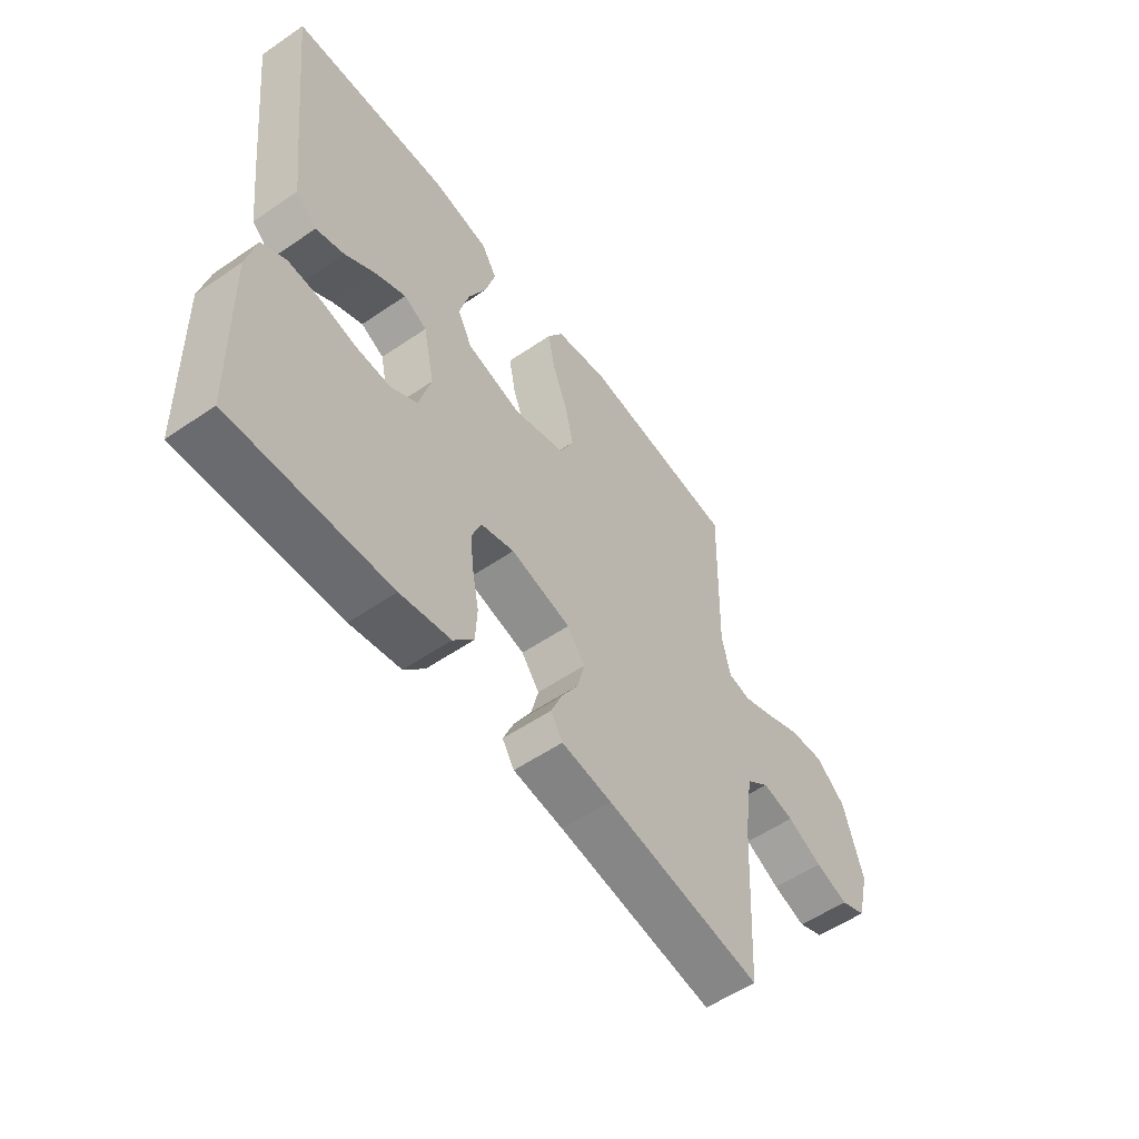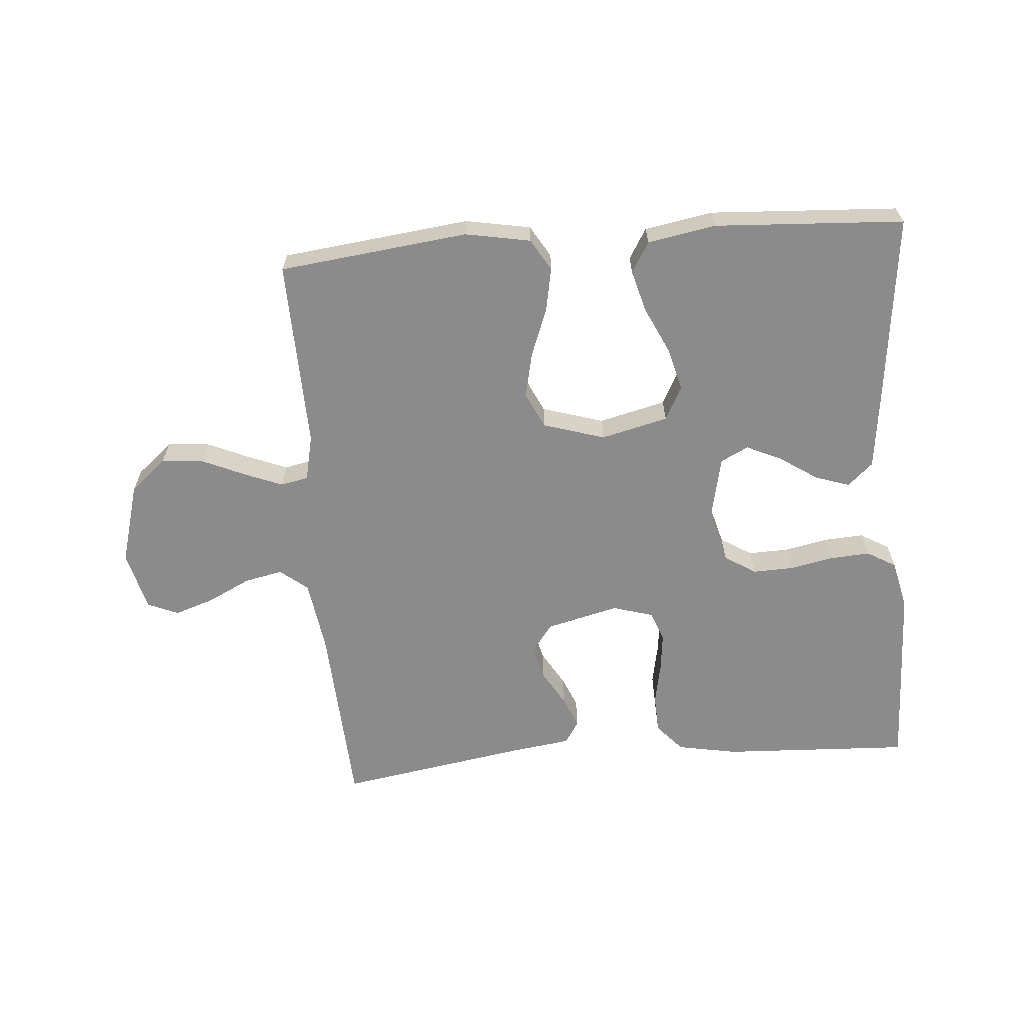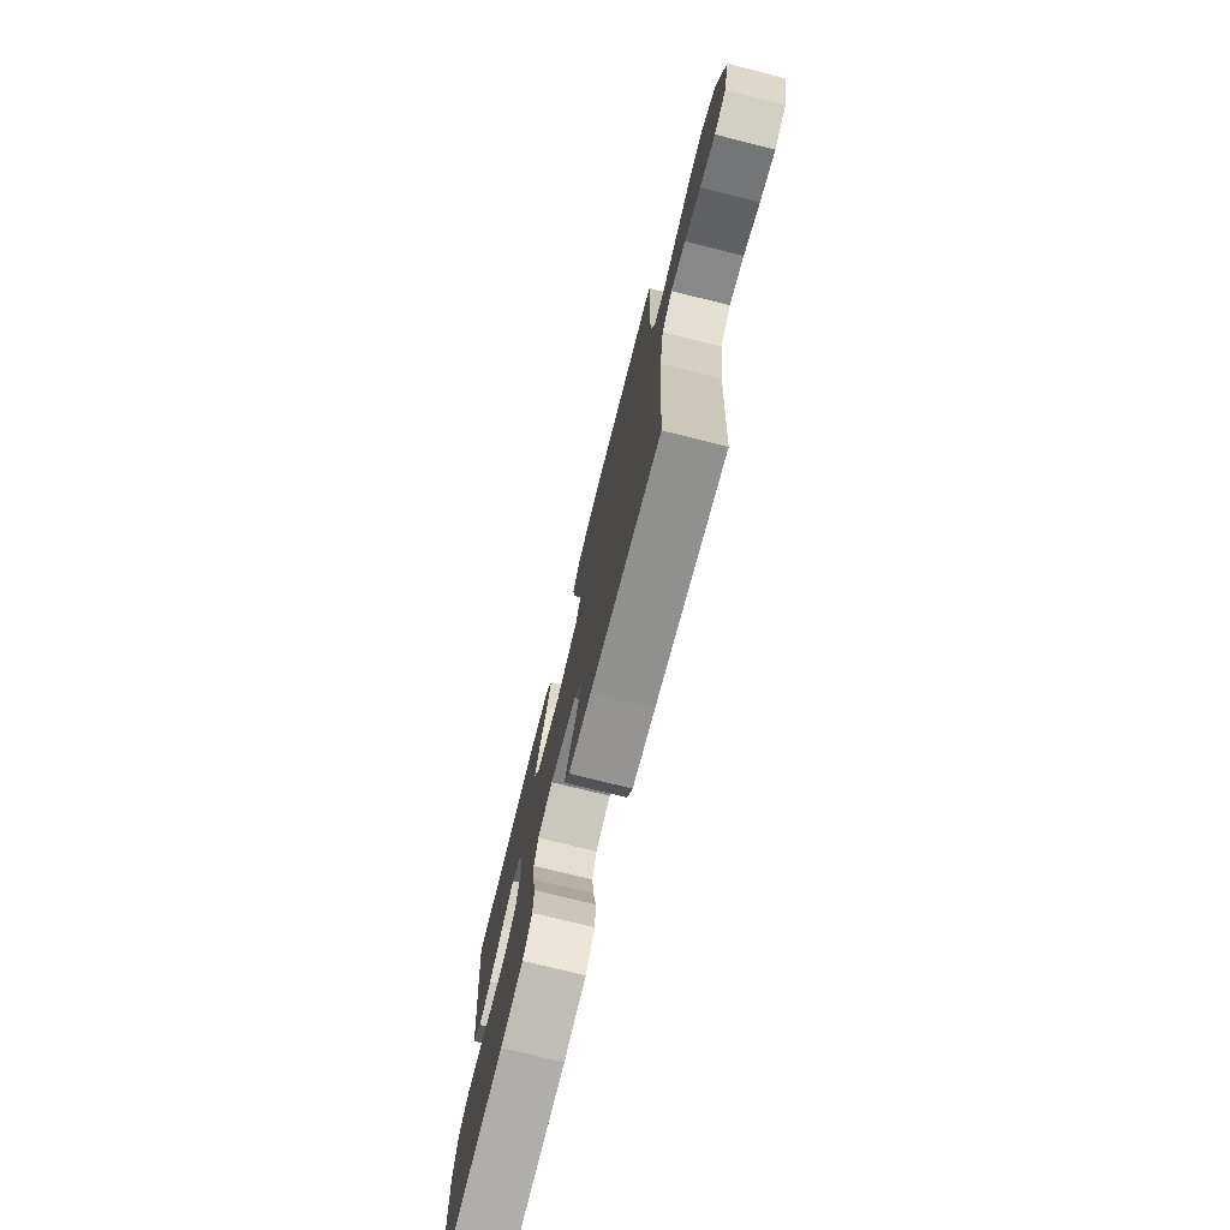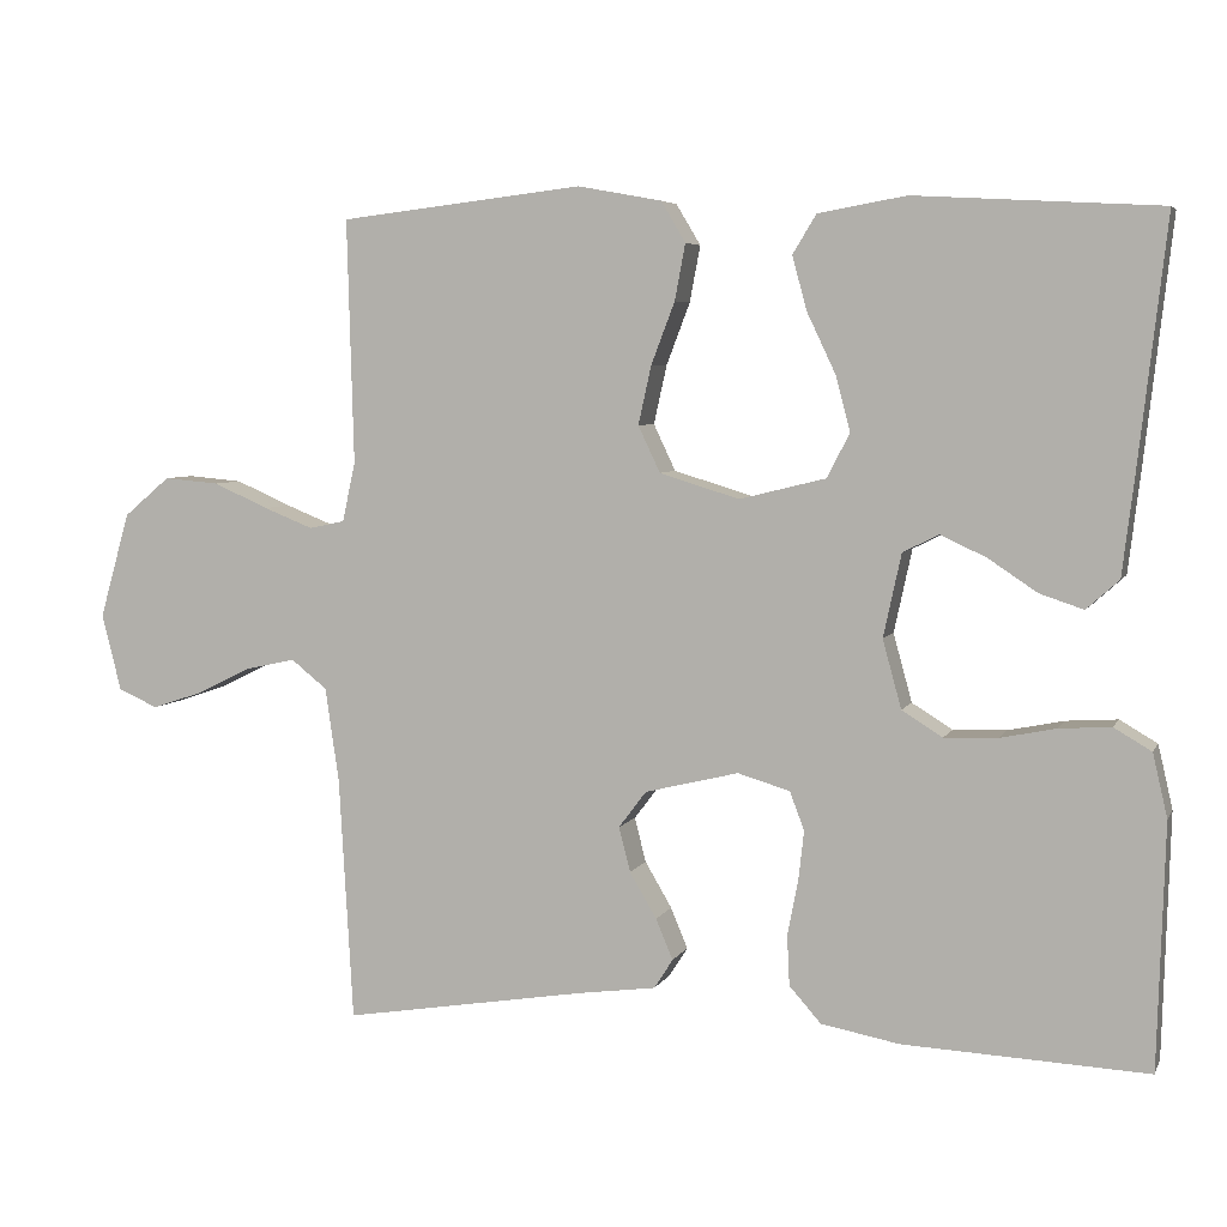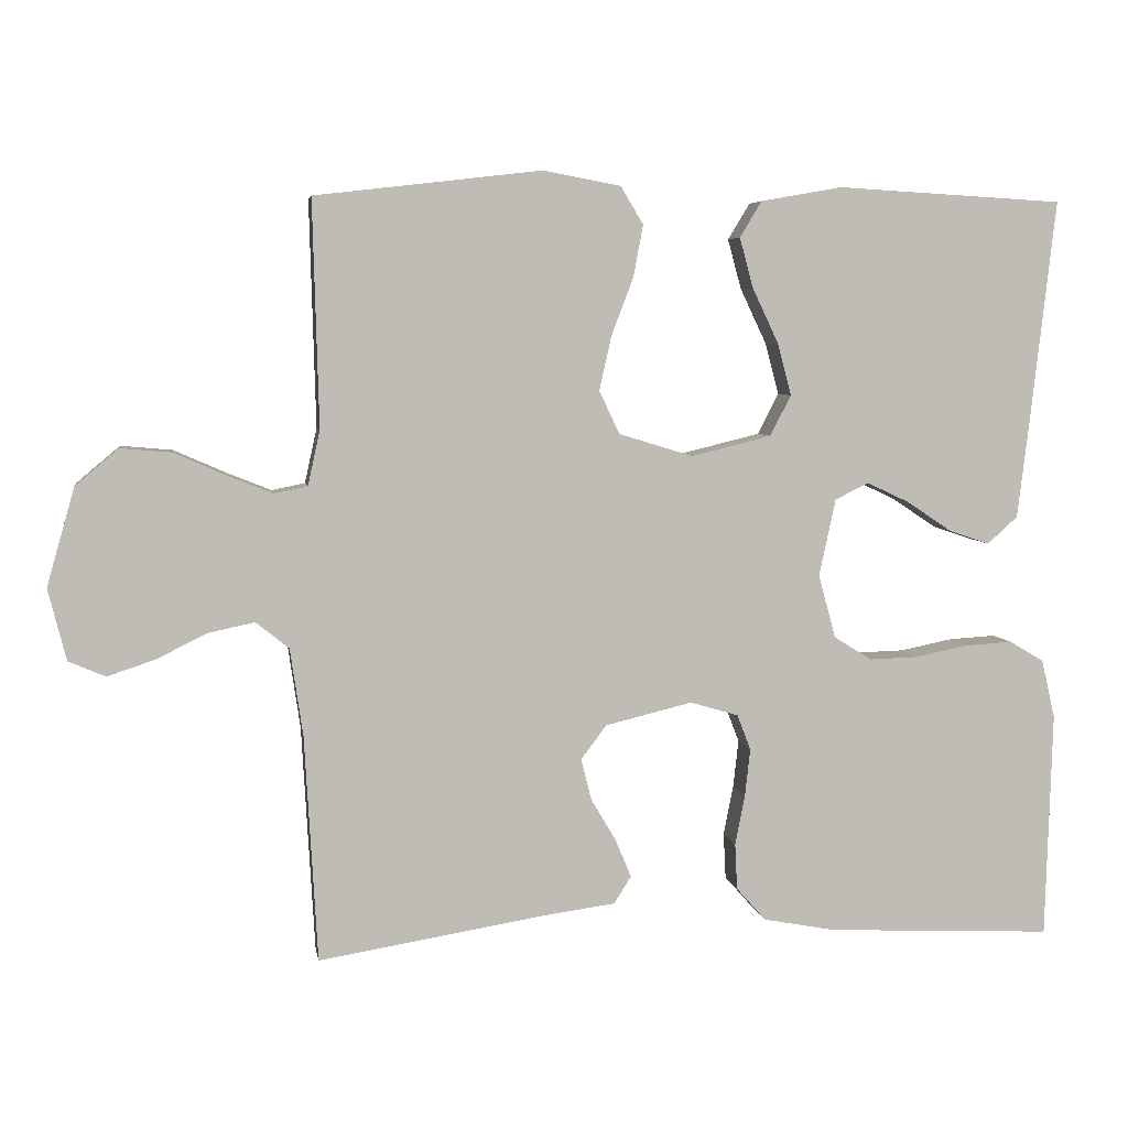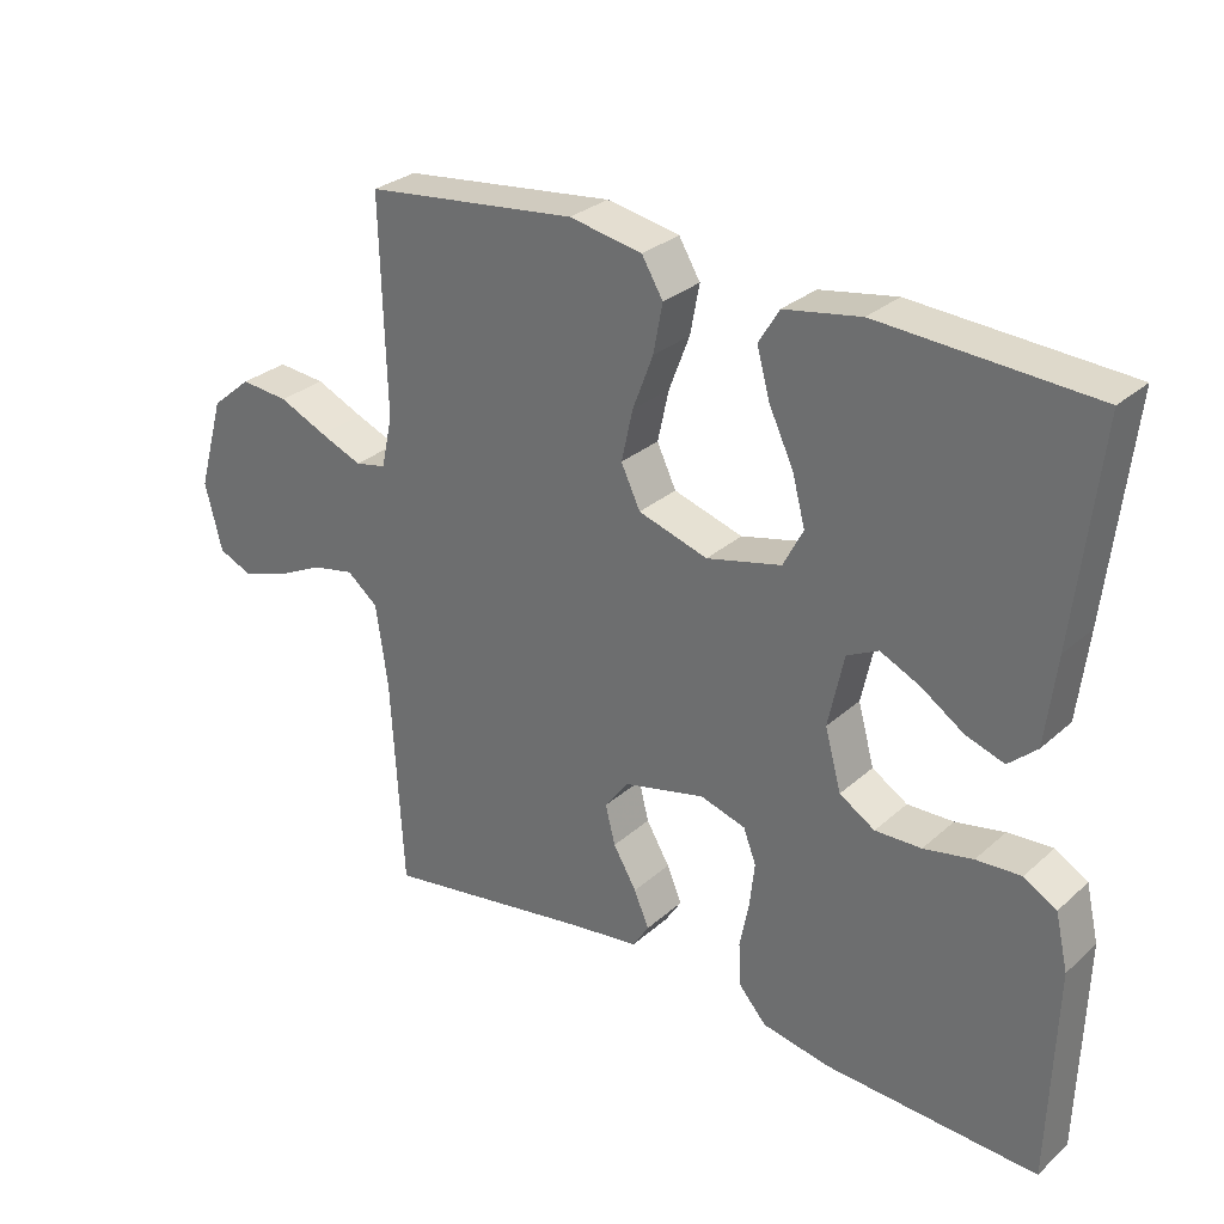
<metadata>
{"format":"obj","ext":"obj","renderer":"f3d","projection":"perspective","resolution":1024,"background":"white","views":[{"elev":-55.4,"azim":125.8,"up":"+Z"},{"elev":-63.8,"azim":4.6,"up":"+Y"},{"elev":-74.9,"azim":-104.0,"up":"+Z"},{"elev":5.3,"azim":16.5,"up":"+Z"},{"elev":5.4,"azim":-9.1,"up":"+Z"},{"elev":29.3,"azim":38.0,"up":"+Z"}]}
</metadata>
<code>
v -0.5 0.07 -0.5
v -0.517 0.07 -0.2
v -0.534 0.07 -0.084
v -0.578 0.07 -0.049
v -0.639 0.07 -0.062
v -0.706 0.07 -0.095
v -0.769 0.07 -0.116
v -0.818 0.07 -0.095
v -0.842 0.07 0
v -0.805 0.07 0.13
v -0.748 0.07 0.178
v -0.68 0.07 0.172
v -0.612 0.07 0.142
v -0.552 0.07 0.118
v -0.508 0.07 0.127
v -0.492 0.07 0.2
v -0.5 0.07 0.5
v -0.2 0.07 0.535
v -0.097 0.07 0.516
v -0.067 0.07 0.466
v -0.08 0.07 0.397
v -0.109 0.07 0.321
v -0.125 0.07 0.249
v -0.098 0.07 0.192
v 0 0.07 0.162
v 0.106 0.07 0.188
v 0.134 0.07 0.242
v 0.116 0.07 0.31
v 0.081 0.07 0.384
v 0.063 0.07 0.45
v 0.092 0.07 0.498
v 0.2 0.07 0.517
v 0.5 0.07 0.5
v 0.466 0.07 0.2
v 0.451 0.07 0.076
v 0.411 0.07 0.04
v 0.357 0.07 0.058
v 0.297 0.07 0.098
v 0.241 0.07 0.124
v 0.197 0.07 0.102
v 0.175 0.07 0
v 0.198 0.07 -0.084
v 0.248 0.07 -0.115
v 0.313 0.07 -0.113
v 0.382 0.07 -0.099
v 0.445 0.07 -0.095
v 0.491 0.07 -0.122
v 0.509 0.07 -0.2
v 0.5 0.07 -0.5
v 0.2 0.07 -0.486
v 0.104 0.07 -0.468
v 0.065 0.07 -0.424
v 0.062 0.07 -0.363
v 0.075 0.07 -0.296
v 0.082 0.07 -0.234
v 0.064 0.07 -0.187
v 0 0.07 -0.168
v -0.115 0.07 -0.196
v -0.149 0.07 -0.241
v -0.135 0.07 -0.296
v -0.102 0.07 -0.352
v -0.081 0.07 -0.402
v -0.104 0.07 -0.438
v -0.2 0.07 -0.451
v -0.5 0 -0.5
v -0.517 0 -0.2
v -0.534 0 -0.084
v -0.578 0 -0.049
v -0.639 0 -0.062
v -0.706 0 -0.095
v -0.769 0 -0.116
v -0.818 0 -0.095
v -0.842 0 0
v -0.805 0 0.13
v -0.748 0 0.178
v -0.68 0 0.172
v -0.612 0 0.142
v -0.552 0 0.118
v -0.508 0 0.127
v -0.492 0 0.2
v -0.5 0 0.5
v -0.2 0 0.535
v -0.097 0 0.516
v -0.067 0 0.466
v -0.08 0 0.397
v -0.109 0 0.321
v -0.125 0 0.249
v -0.098 0 0.192
v 0 0 0.162
v 0.106 0 0.188
v 0.134 0 0.242
v 0.116 0 0.31
v 0.081 0 0.384
v 0.063 0 0.45
v 0.092 0 0.498
v 0.2 0 0.517
v 0.5 0 0.5
v 0.466 0 0.2
v 0.451 0 0.076
v 0.411 0 0.04
v 0.357 0 0.058
v 0.297 0 0.098
v 0.241 0 0.124
v 0.197 0 0.102
v 0.175 0 0
v 0.198 0 -0.084
v 0.248 0 -0.115
v 0.313 0 -0.113
v 0.382 0 -0.099
v 0.445 0 -0.095
v 0.491 0 -0.122
v 0.509 0 -0.2
v 0.5 0 -0.5
v 0.2 0 -0.486
v 0.104 0 -0.468
v 0.065 0 -0.424
v 0.062 0 -0.363
v 0.075 0 -0.296
v 0.082 0 -0.234
v 0.064 0 -0.187
v 0 0 -0.168
v -0.115 0 -0.196
v -0.149 0 -0.241
v -0.135 0 -0.296
v -0.102 0 -0.352
v -0.081 0 -0.402
v -0.104 0 -0.438
v -0.2 0 -0.451
f 62 63 64
f 61 62 64
f 60 61 64
f 64 1 2
f 60 64 2
f 59 60 2
f 58 59 2 3
f 57 58 3 4
f 52 53 54
f 51 52 54
f 50 51 54
f 49 50 54
f 48 49 54
f 47 48 54
f 46 47 54
f 45 46 54
f 44 45 54
f 43 44 54 55
f 42 43 55 56
f 36 37 38
f 35 36 38
f 34 35 38
f 33 34 38
f 32 33 38
f 31 32 38
f 30 31 38
f 29 30 38
f 28 29 38
f 27 28 38 39
f 26 27 39 40
f 20 21 22
f 19 20 22
f 18 19 22
f 17 18 22
f 16 17 22
f 15 16 22 23
f 11 12 13
f 10 11 13
f 9 10 13
f 8 9 13
f 7 8 13
f 6 7 13
f 5 6 13
f 4 5 13 14
f 57 4 14 15
f 56 57 15
f 42 56 15
f 41 42 15
f 25 26 40 41
f 24 25 41 15
f 15 23 24
f 128 127 126
f 128 126 125
f 128 125 124
f 66 65 128
f 66 128 124
f 66 124 123
f 67 66 123 122
f 68 67 122 121
f 118 117 116
f 118 116 115
f 118 115 114
f 118 114 113
f 118 113 112
f 118 112 111
f 118 111 110
f 118 110 109
f 118 109 108
f 119 118 108 107
f 120 119 107 106
f 102 101 100
f 102 100 99
f 102 99 98
f 102 98 97
f 102 97 96
f 102 96 95
f 102 95 94
f 102 94 93
f 102 93 92
f 103 102 92 91
f 104 103 91 90
f 86 85 84
f 86 84 83
f 86 83 82
f 86 82 81
f 86 81 80
f 87 86 80 79
f 77 76 75
f 77 75 74
f 77 74 73
f 77 73 72
f 77 72 71
f 77 71 70
f 77 70 69
f 78 77 69 68
f 79 78 68 121
f 79 121 120
f 79 120 106
f 79 106 105
f 105 104 90 89
f 79 105 89 88
f 88 87 79
f 1 65 66 2
f 2 66 67 3
f 3 67 68 4
f 4 68 69 5
f 5 69 70 6
f 6 70 71 7
f 7 71 72 8
f 8 72 73 9
f 9 73 74 10
f 10 74 75 11
f 11 75 76 12
f 12 76 77 13
f 13 77 78 14
f 14 78 79 15
f 15 79 80 16
f 16 80 81 17
f 17 81 82 18
f 18 82 83 19
f 19 83 84 20
f 20 84 85 21
f 21 85 86 22
f 22 86 87 23
f 23 87 88 24
f 24 88 89 25
f 25 89 90 26
f 26 90 91 27
f 27 91 92 28
f 28 92 93 29
f 29 93 94 30
f 30 94 95 31
f 31 95 96 32
f 32 96 97 33
f 33 97 98 34
f 34 98 99 35
f 35 99 100 36
f 36 100 101 37
f 37 101 102 38
f 38 102 103 39
f 39 103 104 40
f 40 104 105 41
f 41 105 106 42
f 42 106 107 43
f 43 107 108 44
f 44 108 109 45
f 45 109 110 46
f 46 110 111 47
f 47 111 112 48
f 48 112 113 49
f 49 113 114 50
f 50 114 115 51
f 51 115 116 52
f 52 116 117 53
f 53 117 118 54
f 54 118 119 55
f 55 119 120 56
f 56 120 121 57
f 57 121 122 58
f 58 122 123 59
f 59 123 124 60
f 60 124 125 61
f 61 125 126 62
f 62 126 127 63
f 63 127 128 64
f 64 128 65 1

</code>
